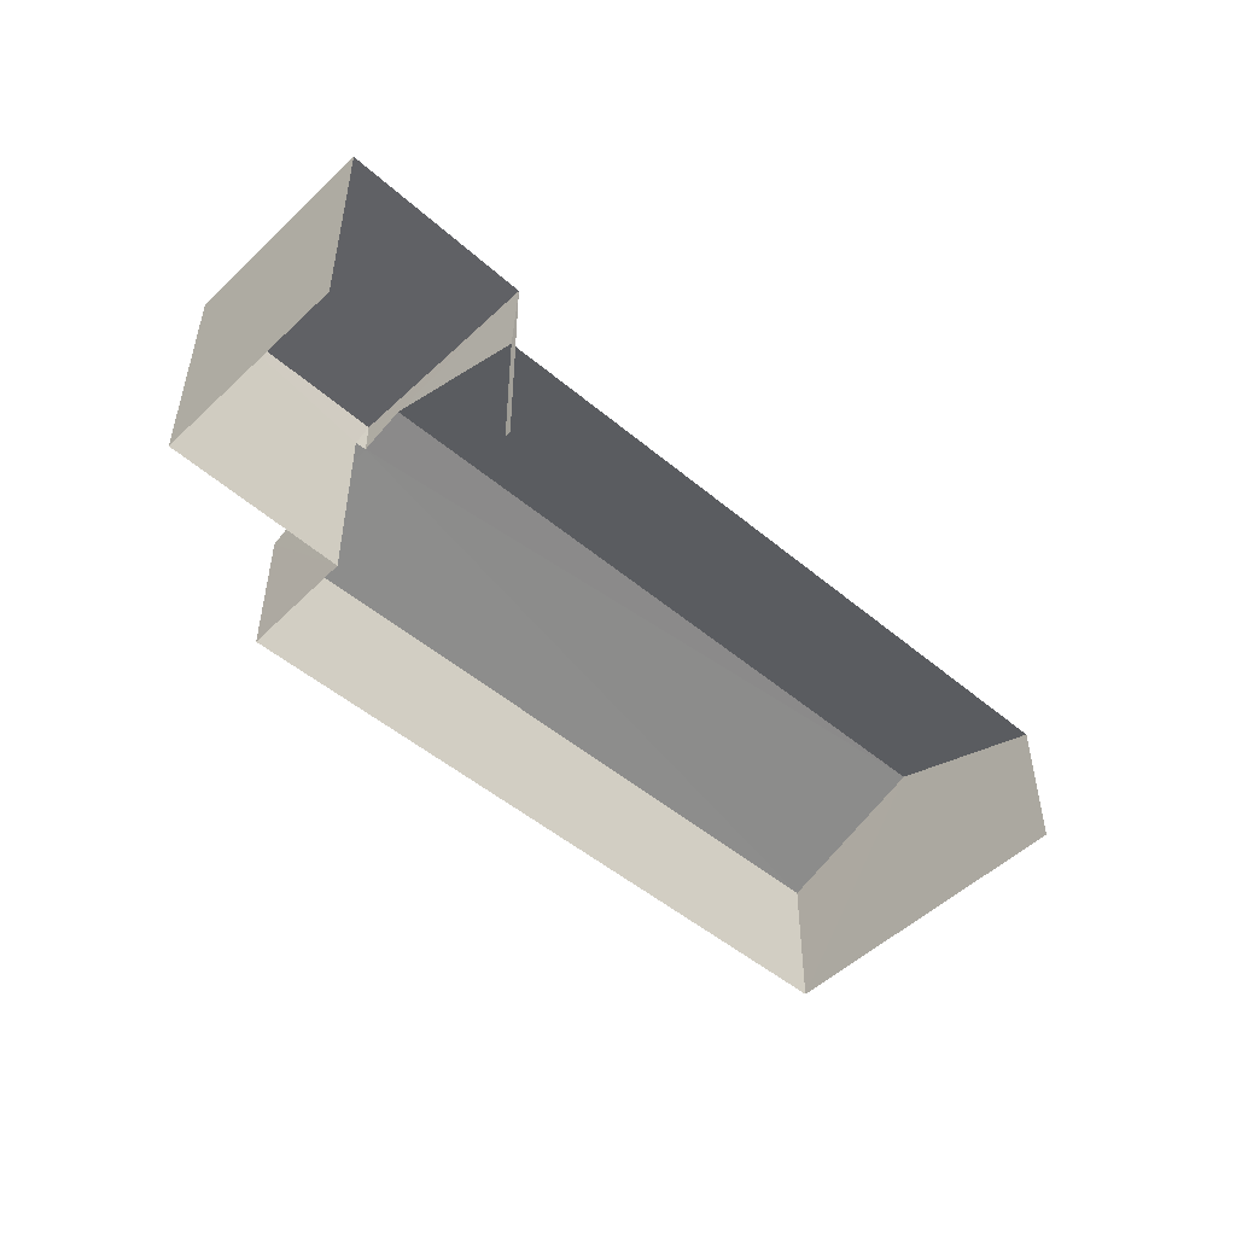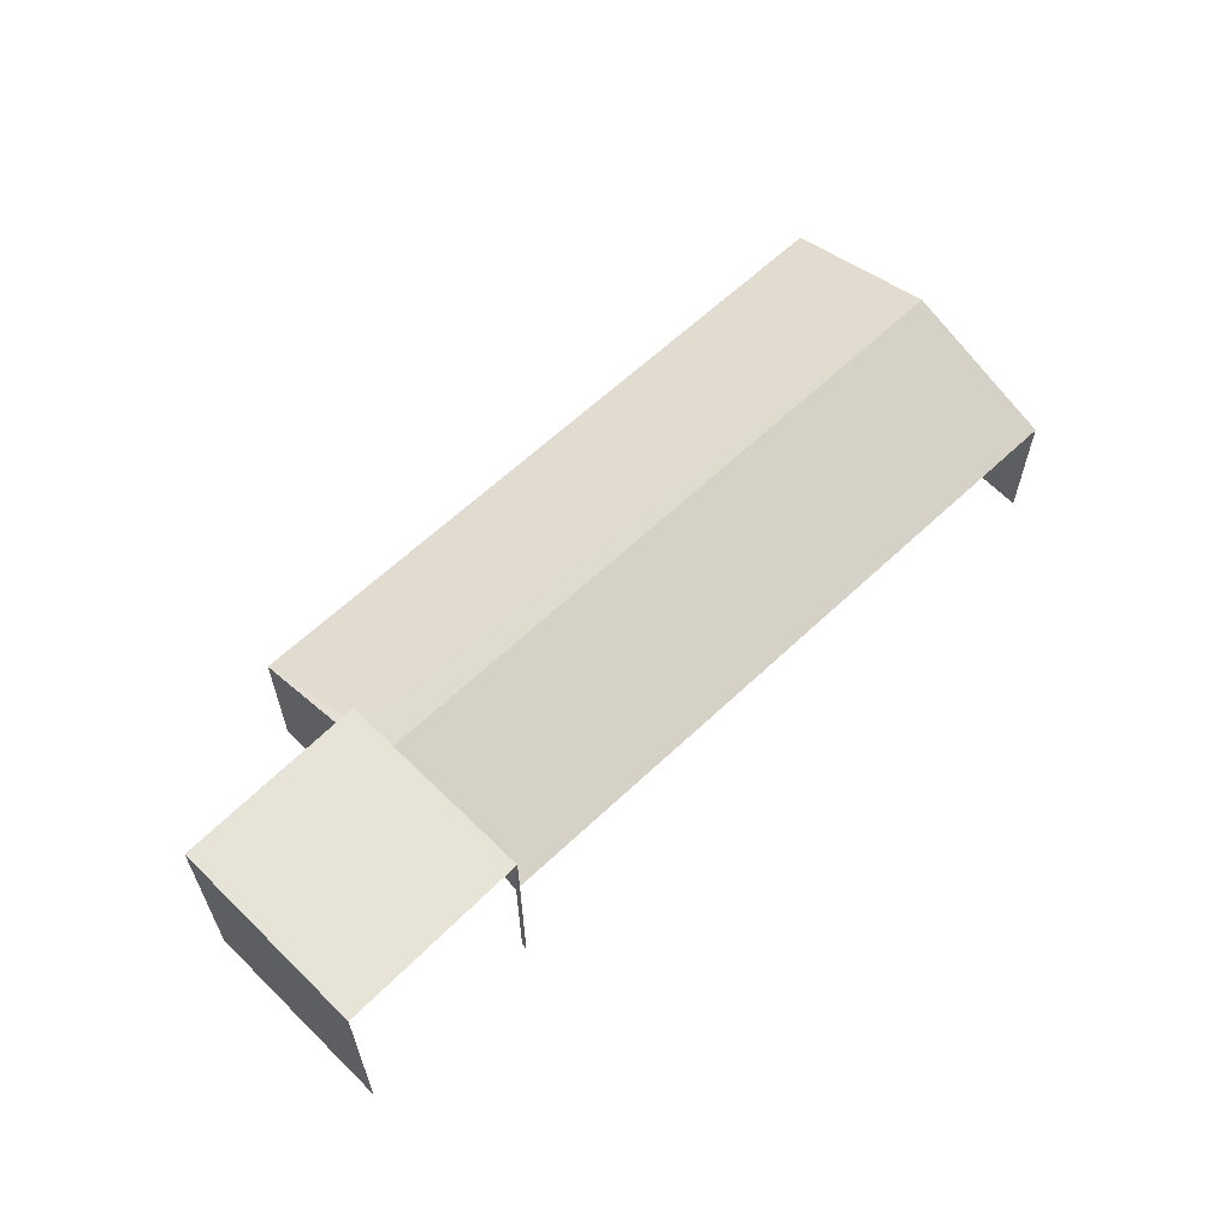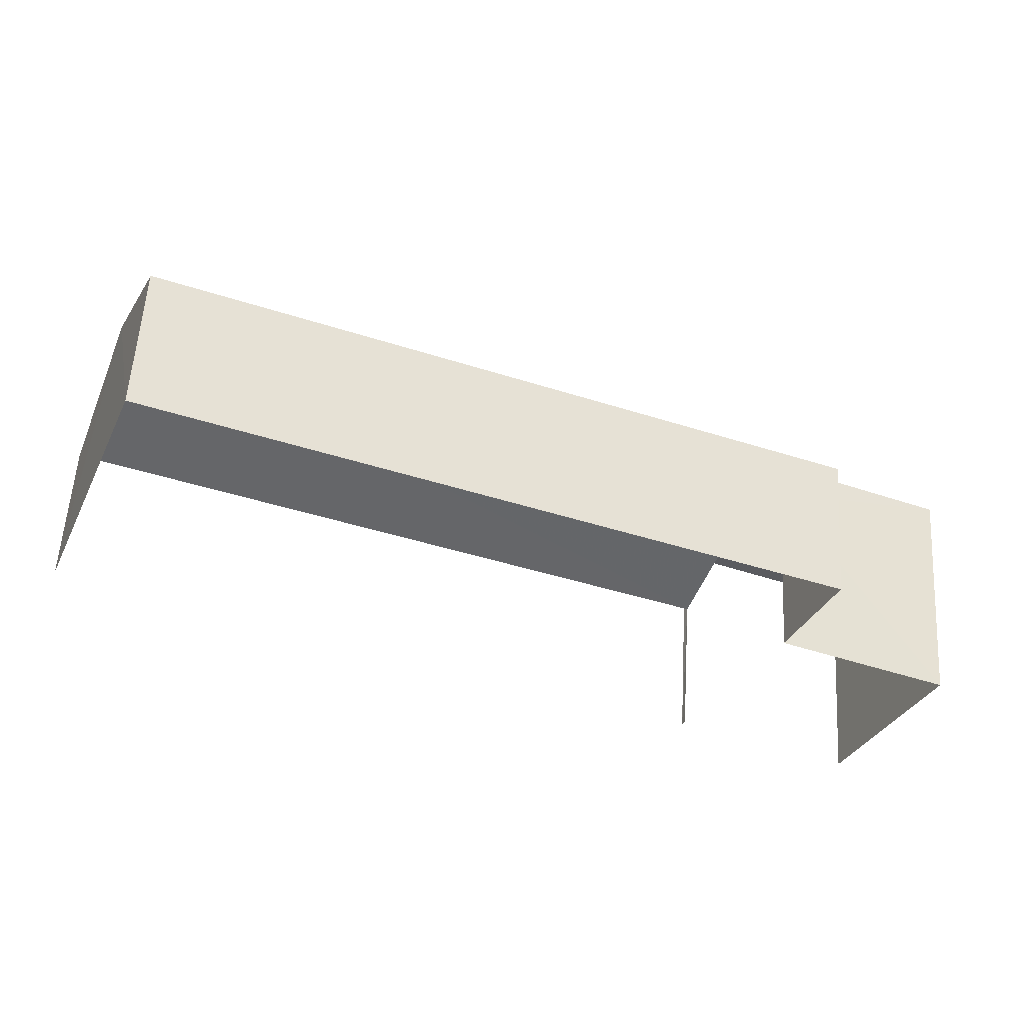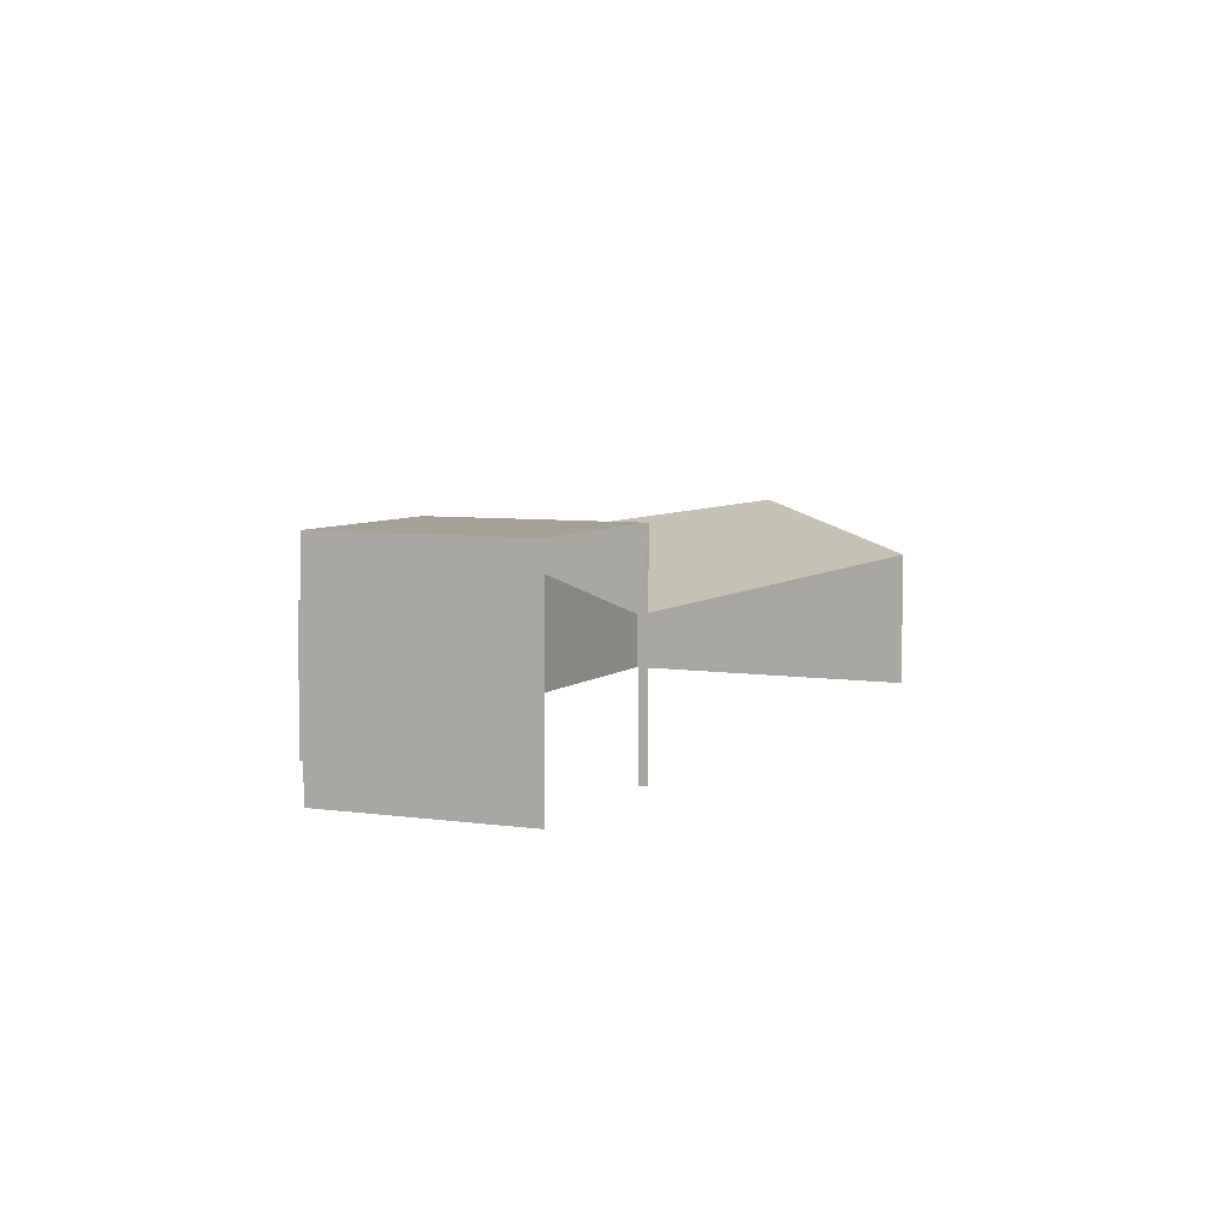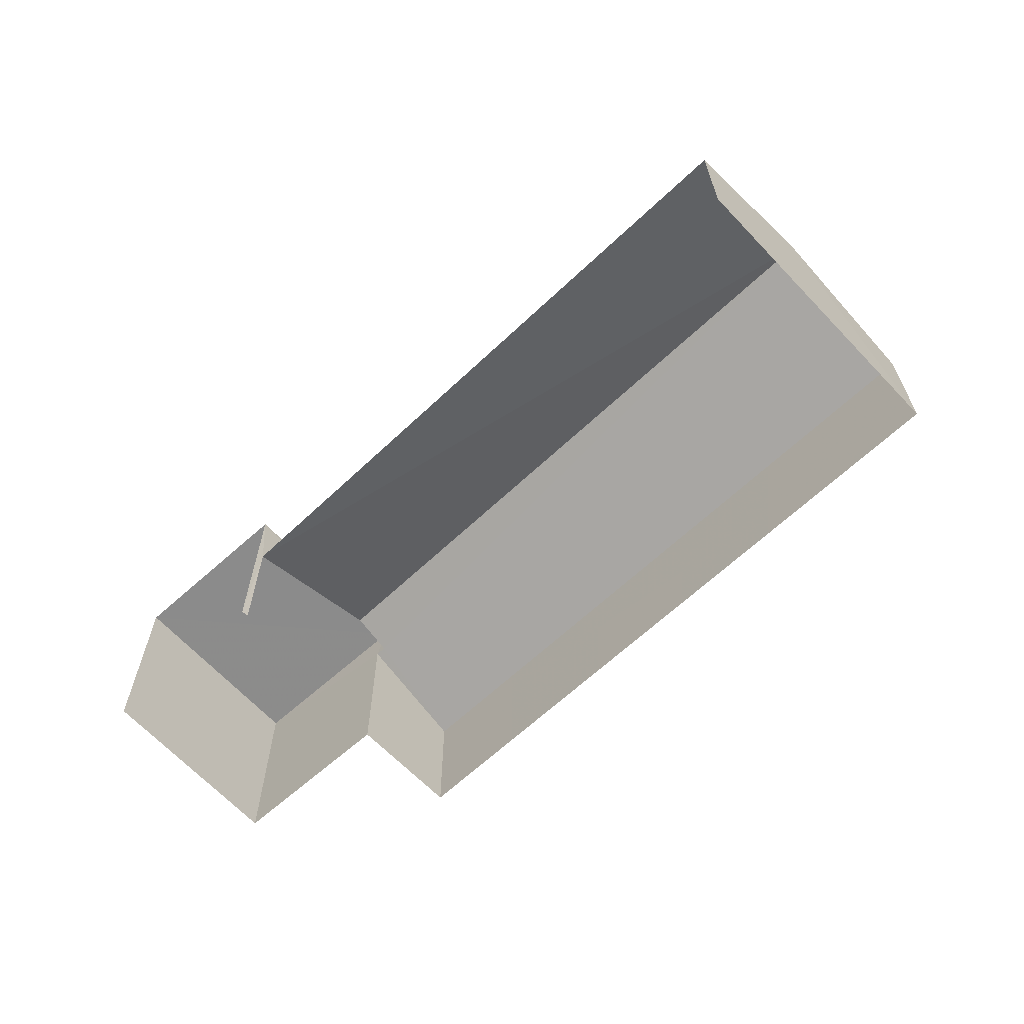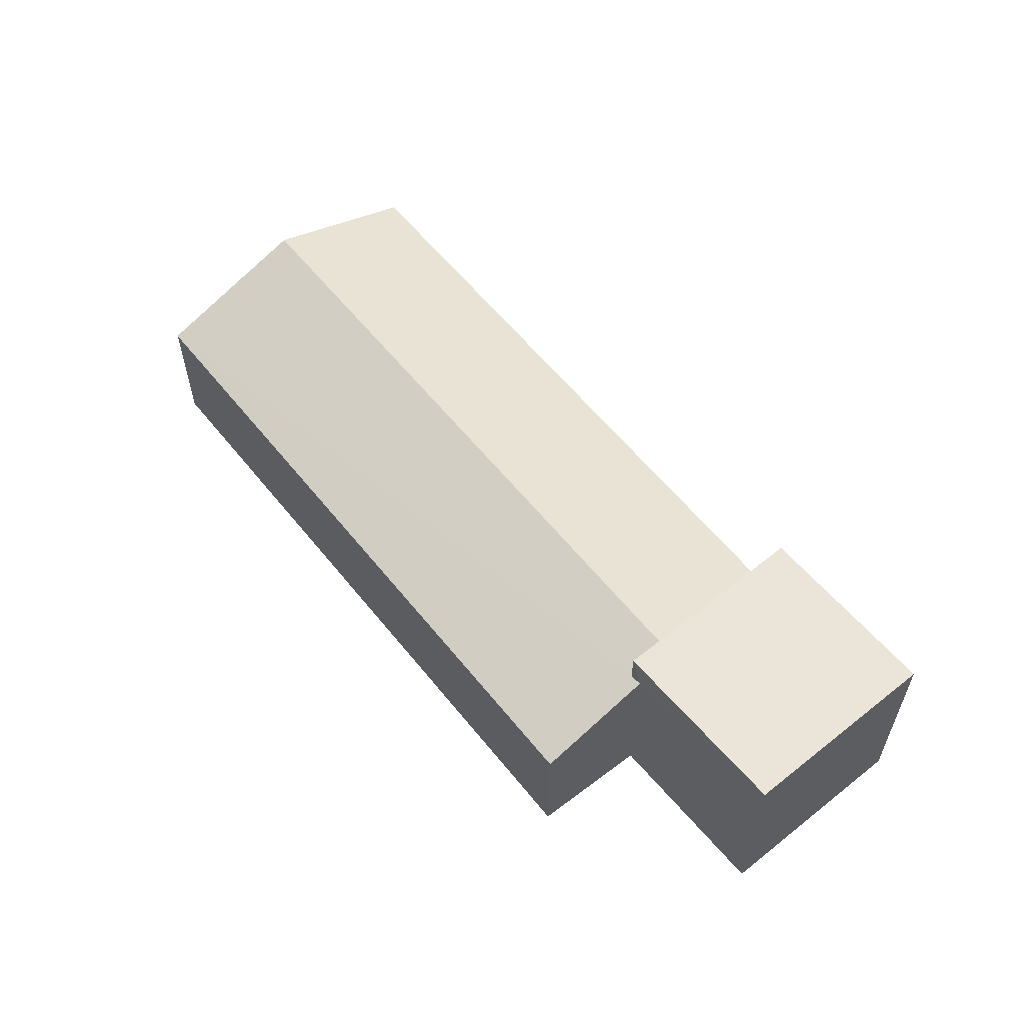
<metadata>
{"format":"obj","ext":"obj","renderer":"f3d","projection":"perspective","resolution":1024,"background":"white","views":[{"elev":-49.9,"azim":-21.6,"up":"+Z"},{"elev":62.7,"azim":-22.6,"up":"+Z"},{"elev":56.9,"azim":-176.6,"up":"+Y"},{"elev":6.1,"azim":-43.5,"up":"+Z"},{"elev":-64.0,"azim":64.8,"up":"+Z"},{"elev":58.7,"azim":-107.2,"up":"+Z"}]}
</metadata>
<code>
v -2.25e+05 -1.282e+05 12.76
v -2.25e+05 -1.282e+05 12.76
v -2.25e+05 -1.282e+05 12.76
v -2.25e+05 -1.282e+05 12.76
v -2.25e+05 -1.282e+05 12.76
v -2.25e+05 -1.282e+05 12.76
v -2.25e+05 -1.282e+05 12.76
v -2.25e+05 -1.282e+05 12.76
v -2.25e+05 -1.282e+05 15.36
v -2.25e+05 -1.282e+05 15.36
v -2.25e+05 -1.282e+05 15.36
v -2.25e+05 -1.282e+05 15.36
v -2.25e+05 -1.282e+05 14.45
v -2.25e+05 -1.282e+05 14.45
v -2.25e+05 -1.282e+05 15.12
v -2.25e+05 -1.282e+05 15.12
v -2.25e+05 -1.282e+05 14.94
v -2.25e+05 -1.282e+05 14.45
v -2.25e+05 -1.282e+05 14.45
v -2.25e+05 -1.282e+05 14.94
f 1 2 3
f 1 4 2
f 5 6 1
f 5 7 8
f 7 1 3
f 1 7 5
f 13 3 14
f 13 7 3
f 10 5 8
f 11 10 8
f 9 10 11
f 9 12 10
f 13 14 15
f 16 13 15
f 16 15 17
f 15 18 17
f 17 19 20
f 17 18 19
f 10 6 5
f 10 12 6
f 1 6 20
f 6 12 20
f 20 9 17
f 20 12 9
f 13 8 7
f 8 13 11
f 17 9 16
f 9 11 16
f 16 11 13
f 19 2 4
f 19 18 2
f 14 3 15
f 3 2 15
f 2 18 15
f 1 19 4
f 1 20 19

</code>
